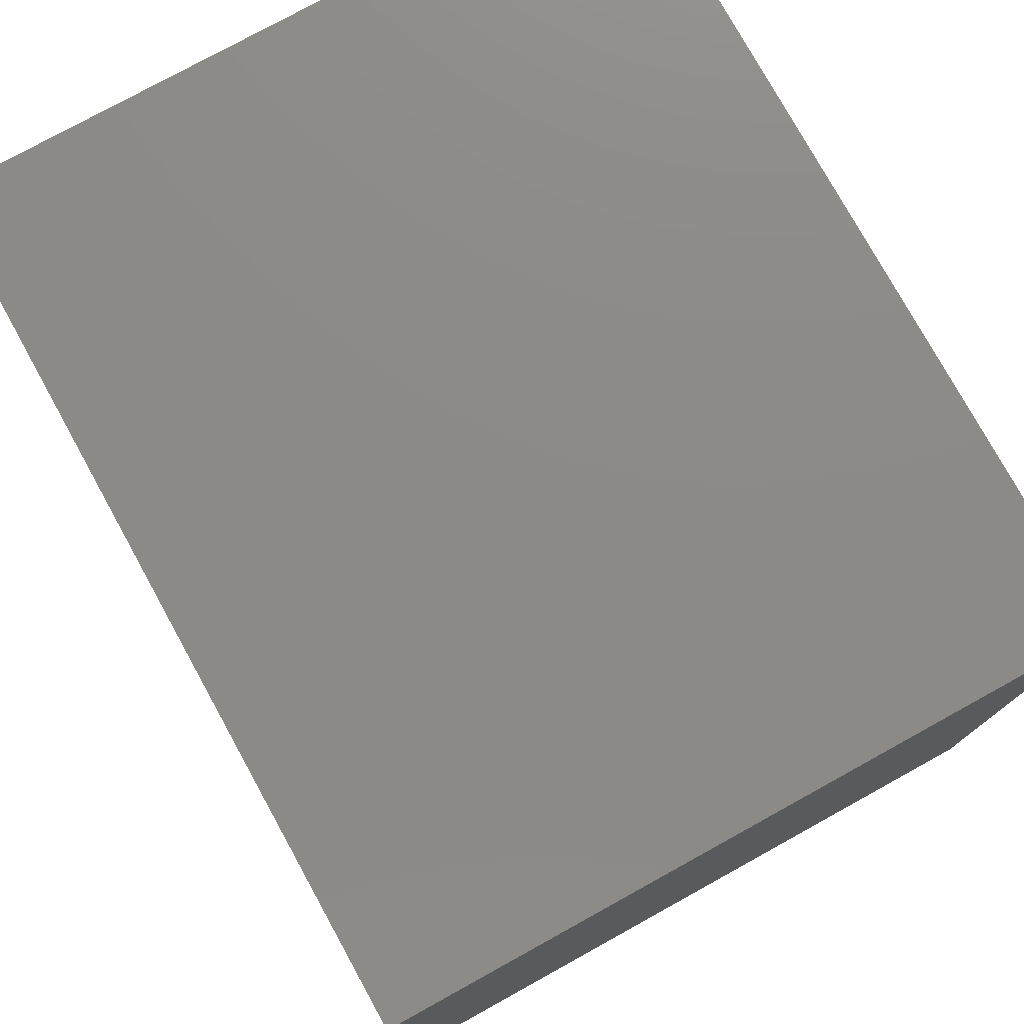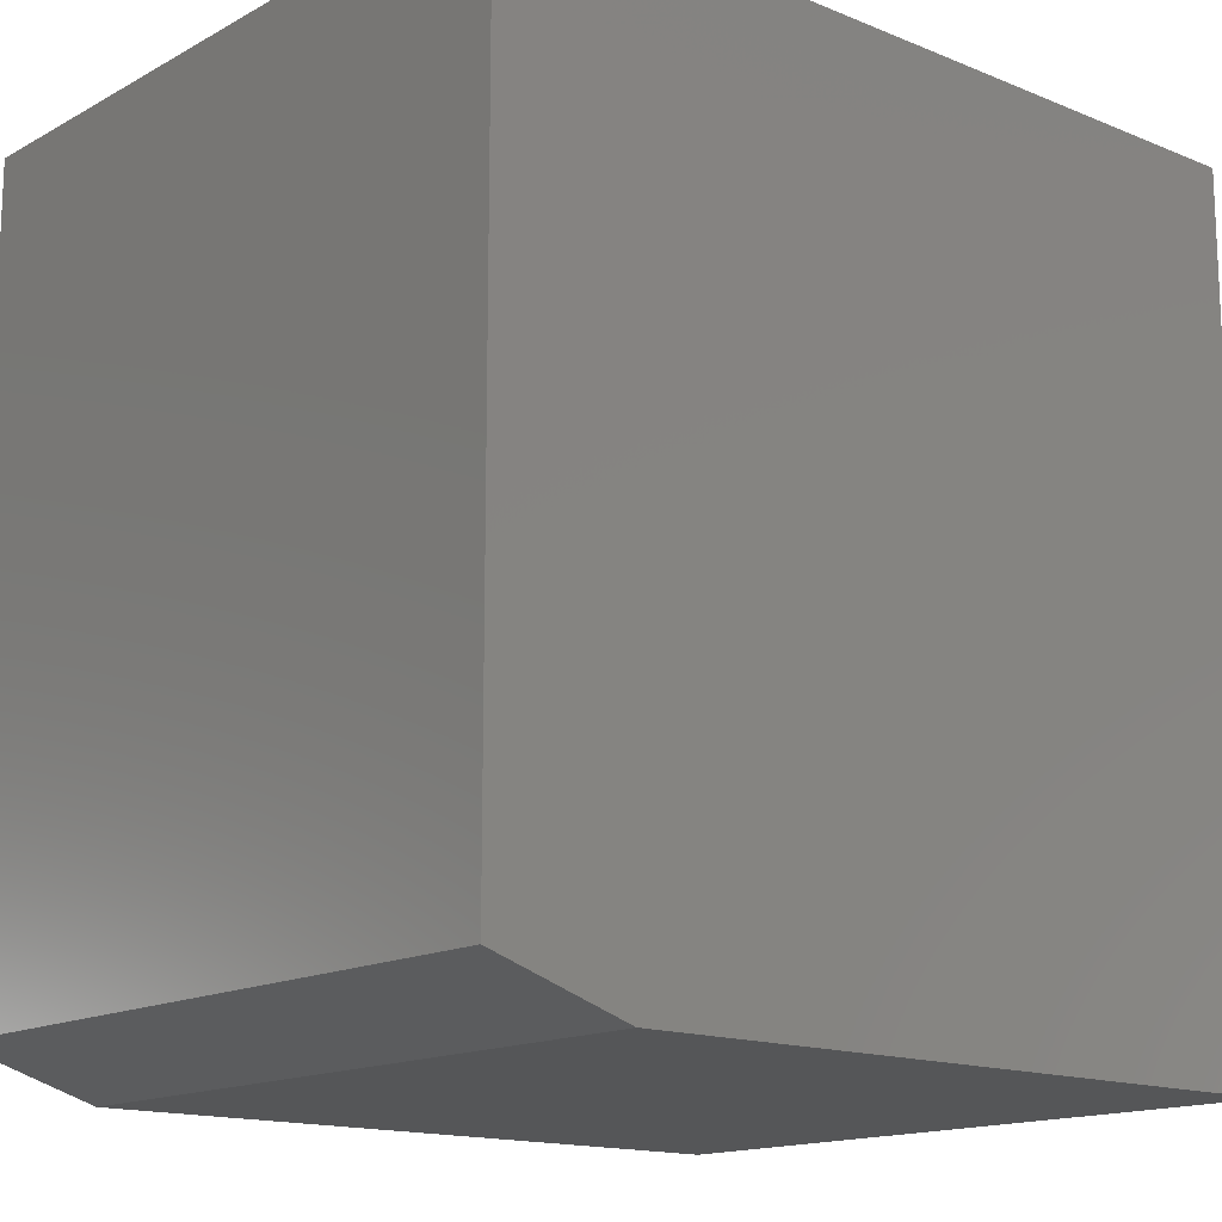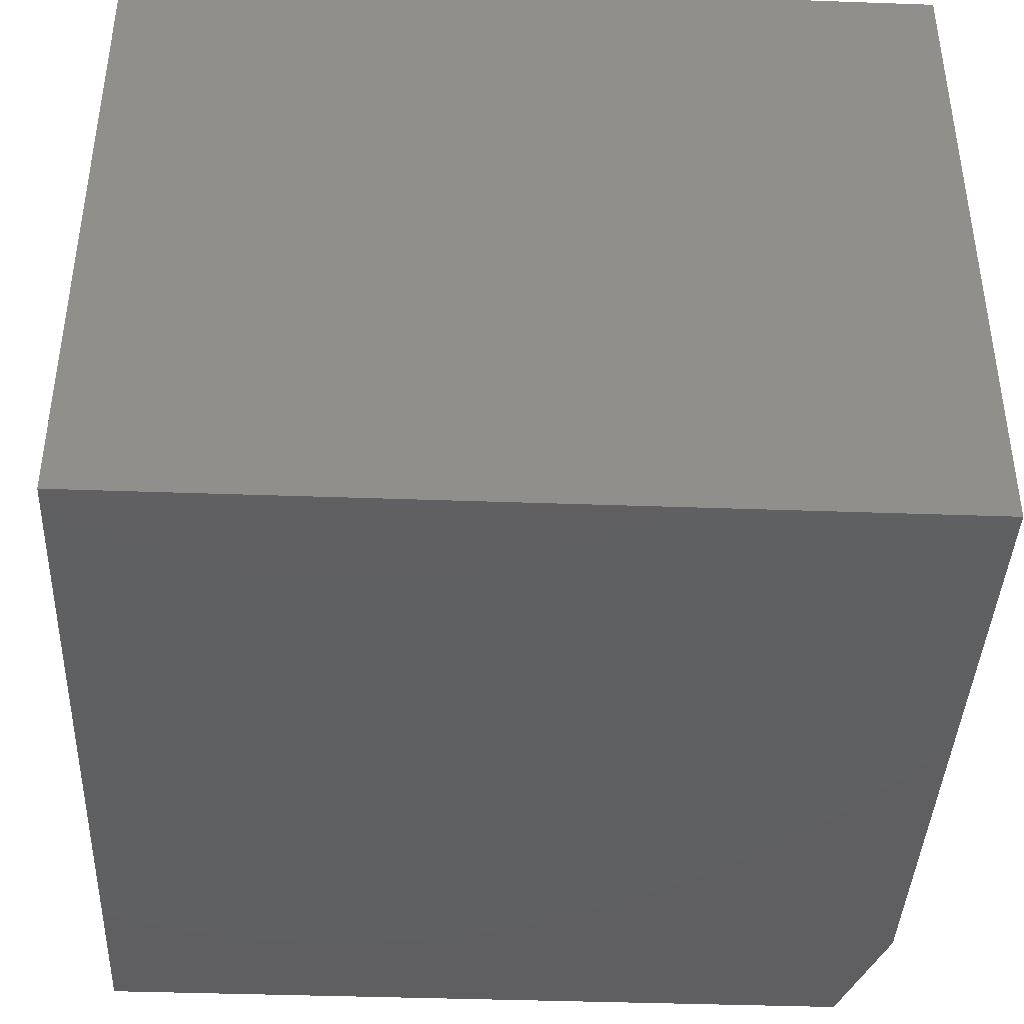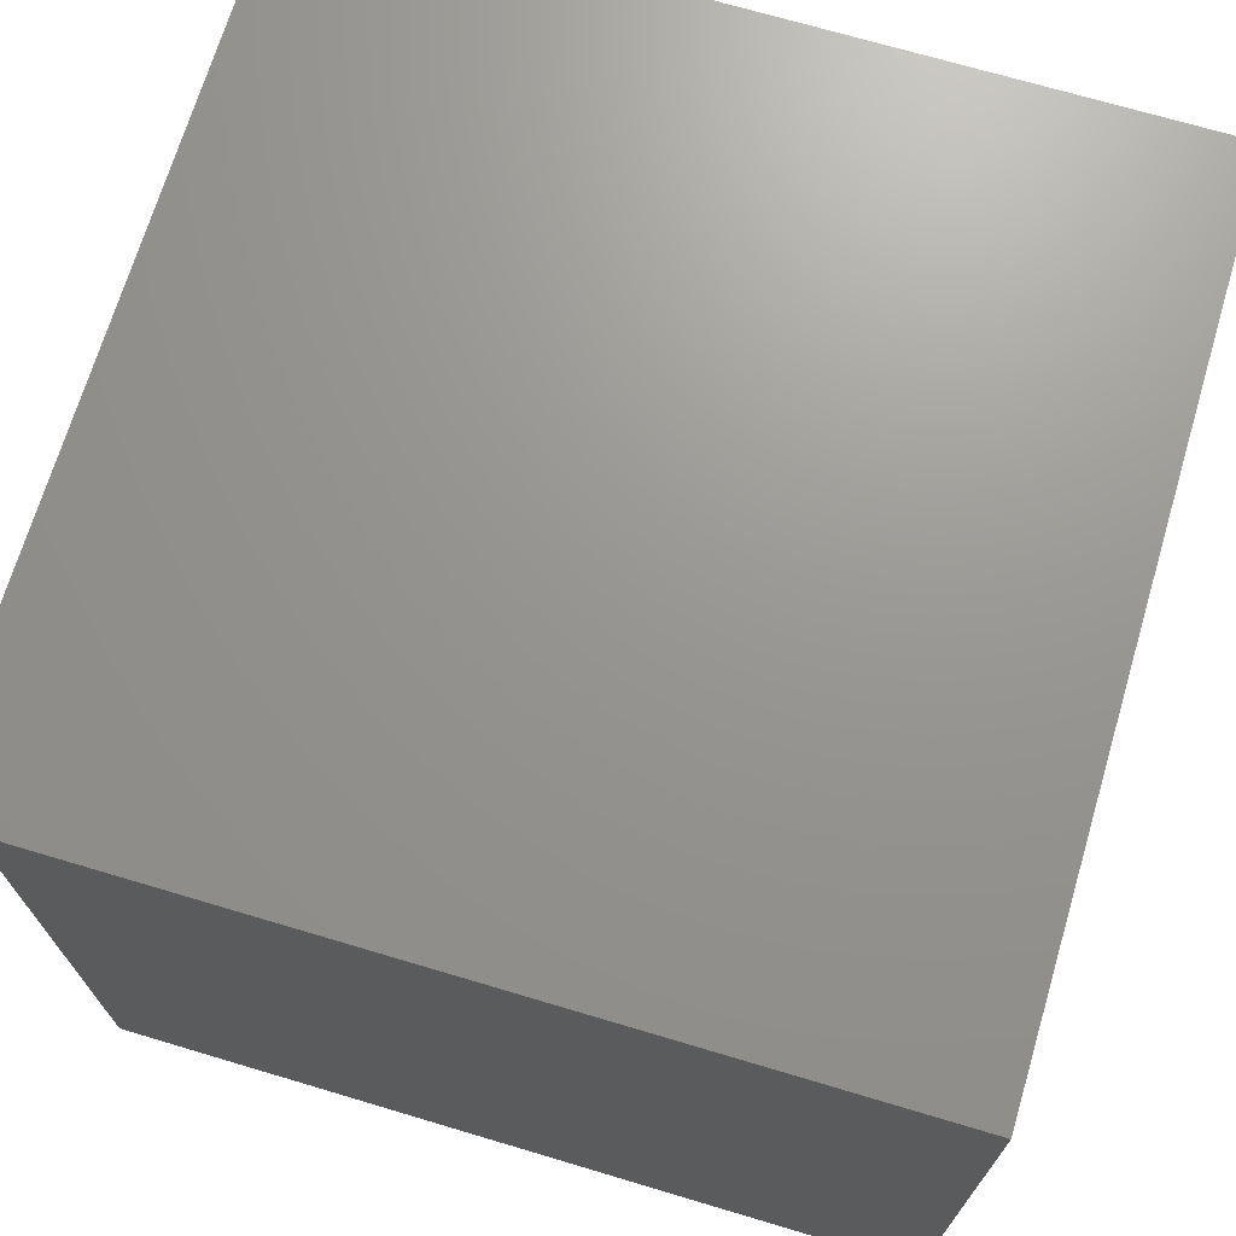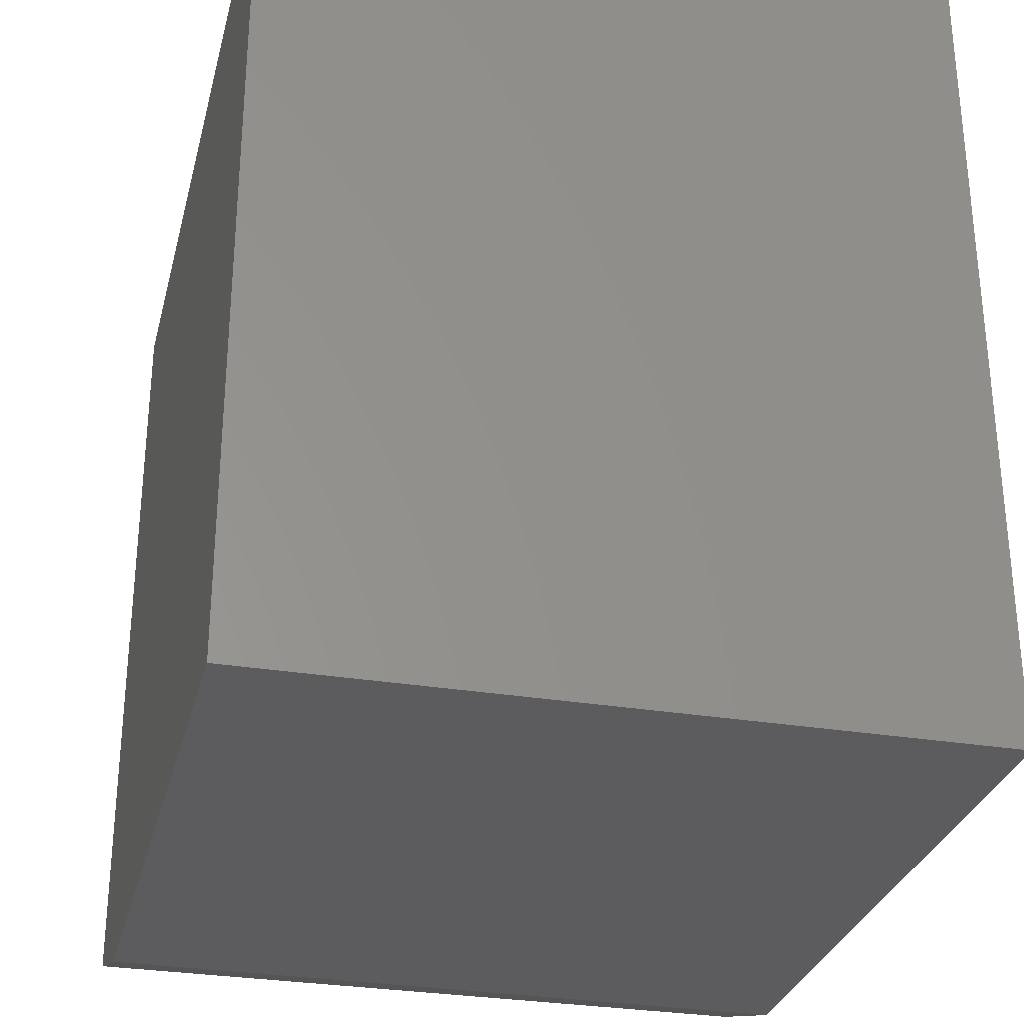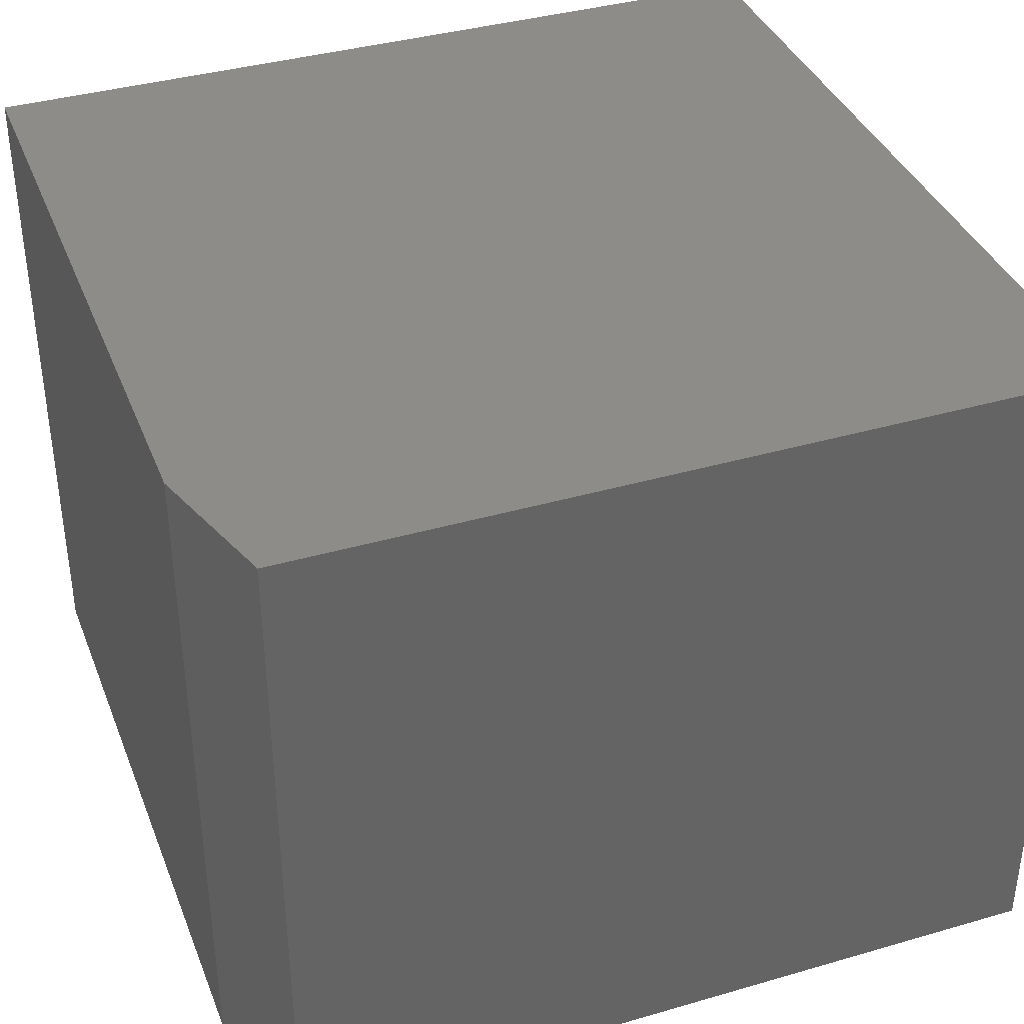
<metadata>
{"format":"stl","ext":"stl","renderer":"f3d","projection":"perspective","resolution":1024,"background":"white","views":[{"elev":77.3,"azim":-118.9,"up":"+Z"},{"elev":-15.1,"azim":-41.0,"up":"+Z"},{"elev":-40.7,"azim":87.5,"up":"+Y"},{"elev":70.4,"azim":-73.4,"up":"+Y"},{"elev":-29.9,"azim":76.3,"up":"+Z"},{"elev":38.0,"azim":-110.2,"up":"+Y"}]}
</metadata>
<code>
# stl→obj: 10 verts, 16 faces
v -0.3047 8.24e-18 -0.4531
v -0.4531 2.602e-18 -0.4062
v 0.4453 4.987e-17 -0.4531
v -0.4531 4.987e-17 0.4453
v 0.4453 9.975e-17 0.4453
v -0.4531 -0.75 0.4453
v -0.4531 -0.75 -0.4062
v -0.3047 -0.75 -0.4531
v 0.4453 -0.75 -0.4531
v 0.4453 -0.75 0.4453
f 1 2 3
f 3 2 4
f 3 4 5
f 6 4 7
f 7 4 2
f 8 1 9
f 9 1 3
f 10 6 9
f 9 6 7
f 9 7 8
f 7 2 8
f 8 2 1
f 9 3 10
f 10 3 5
f 10 5 6
f 6 5 4

</code>
